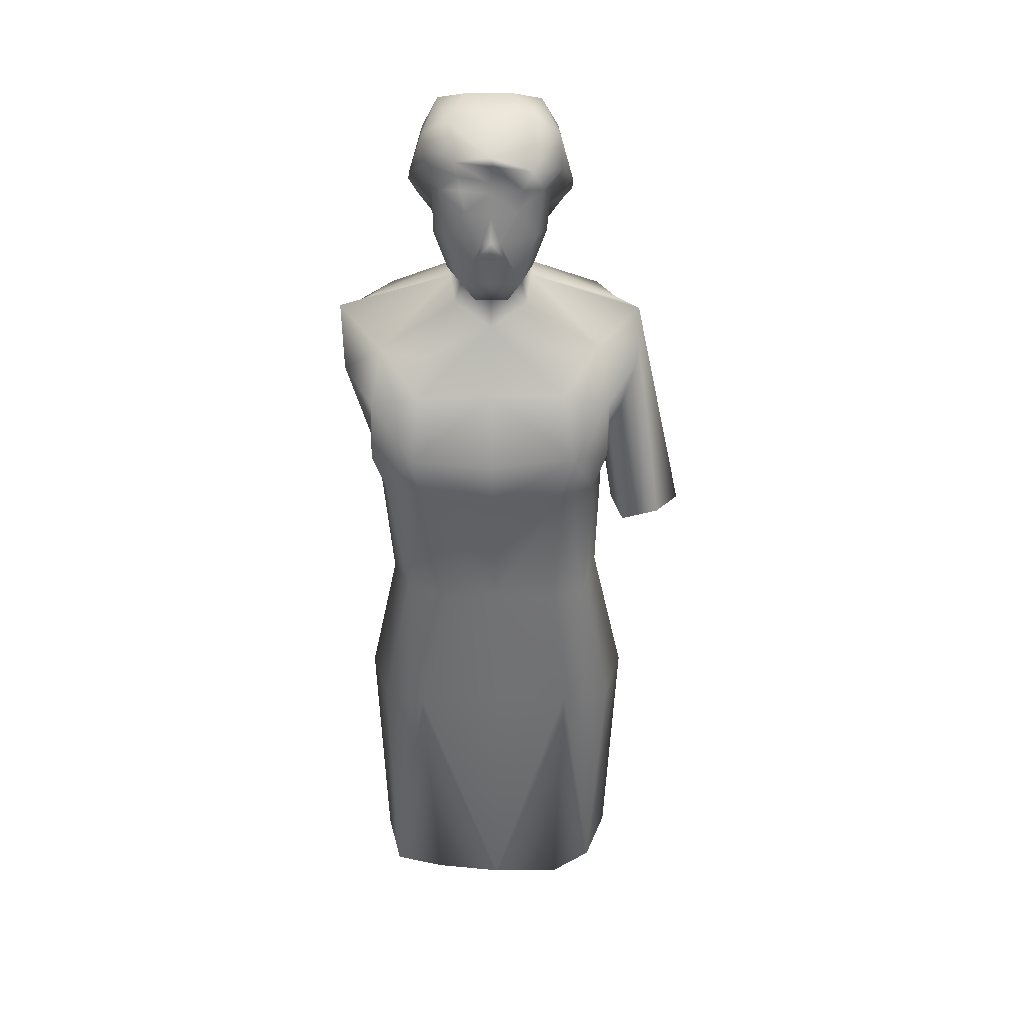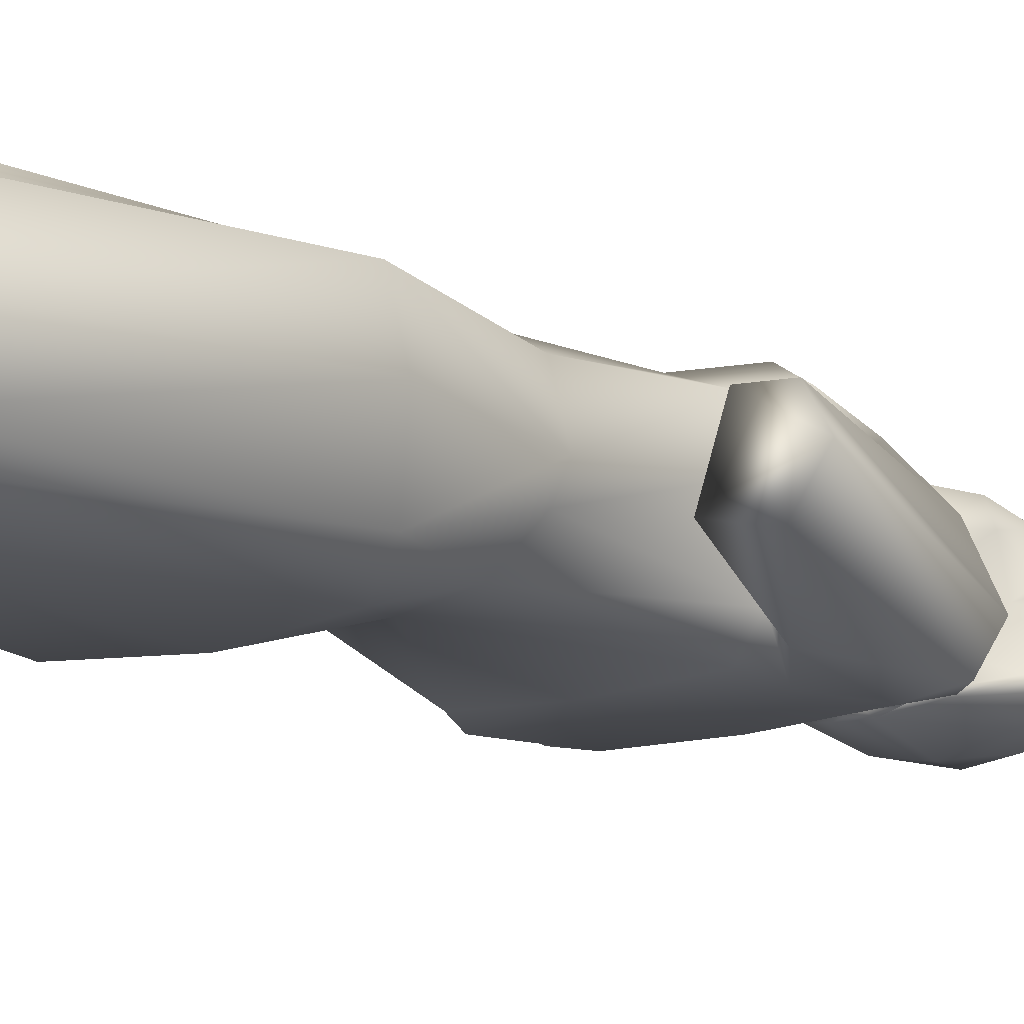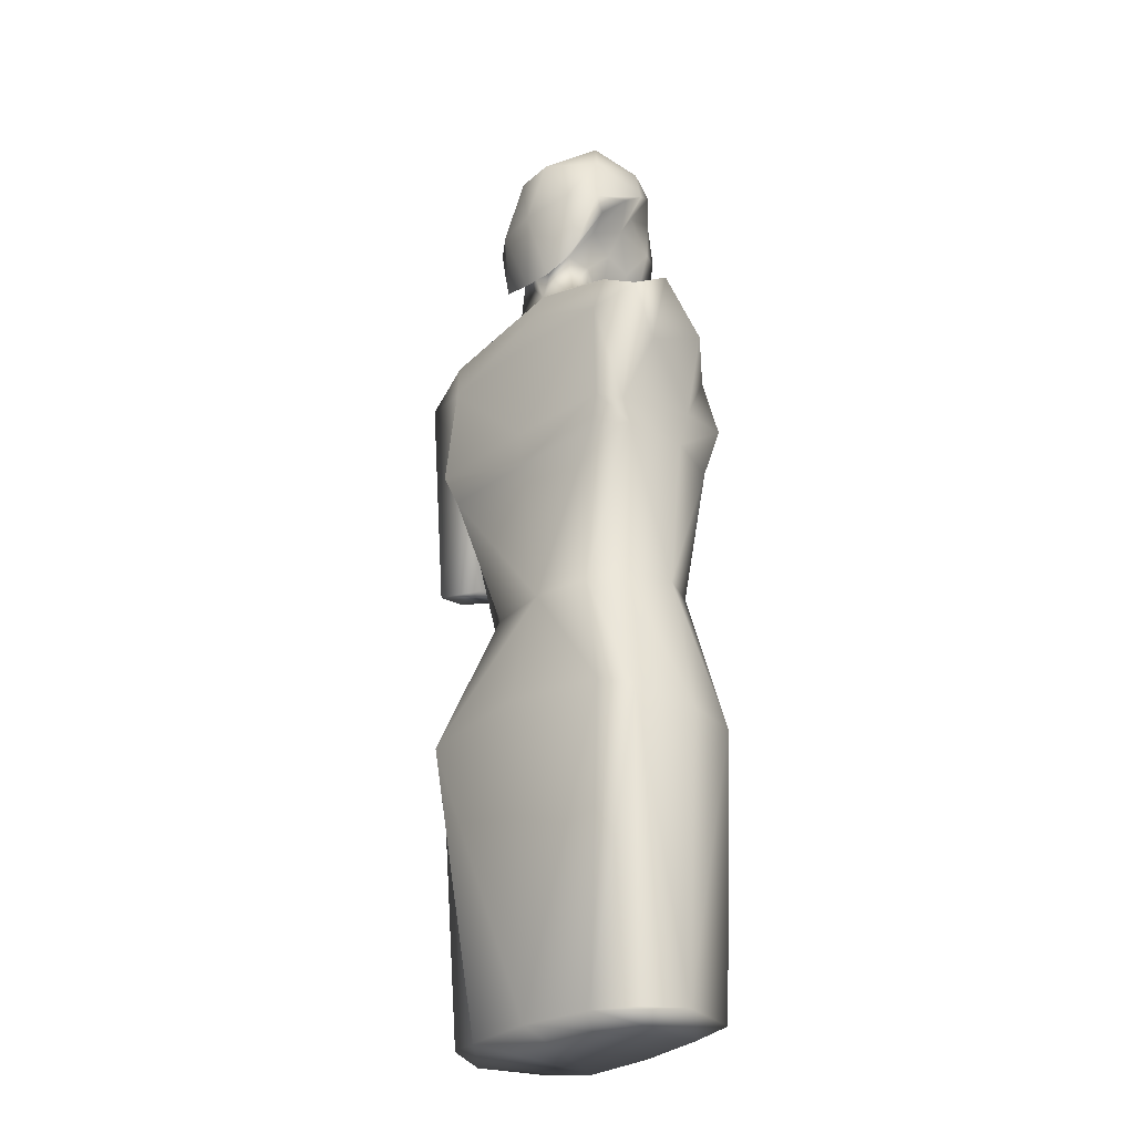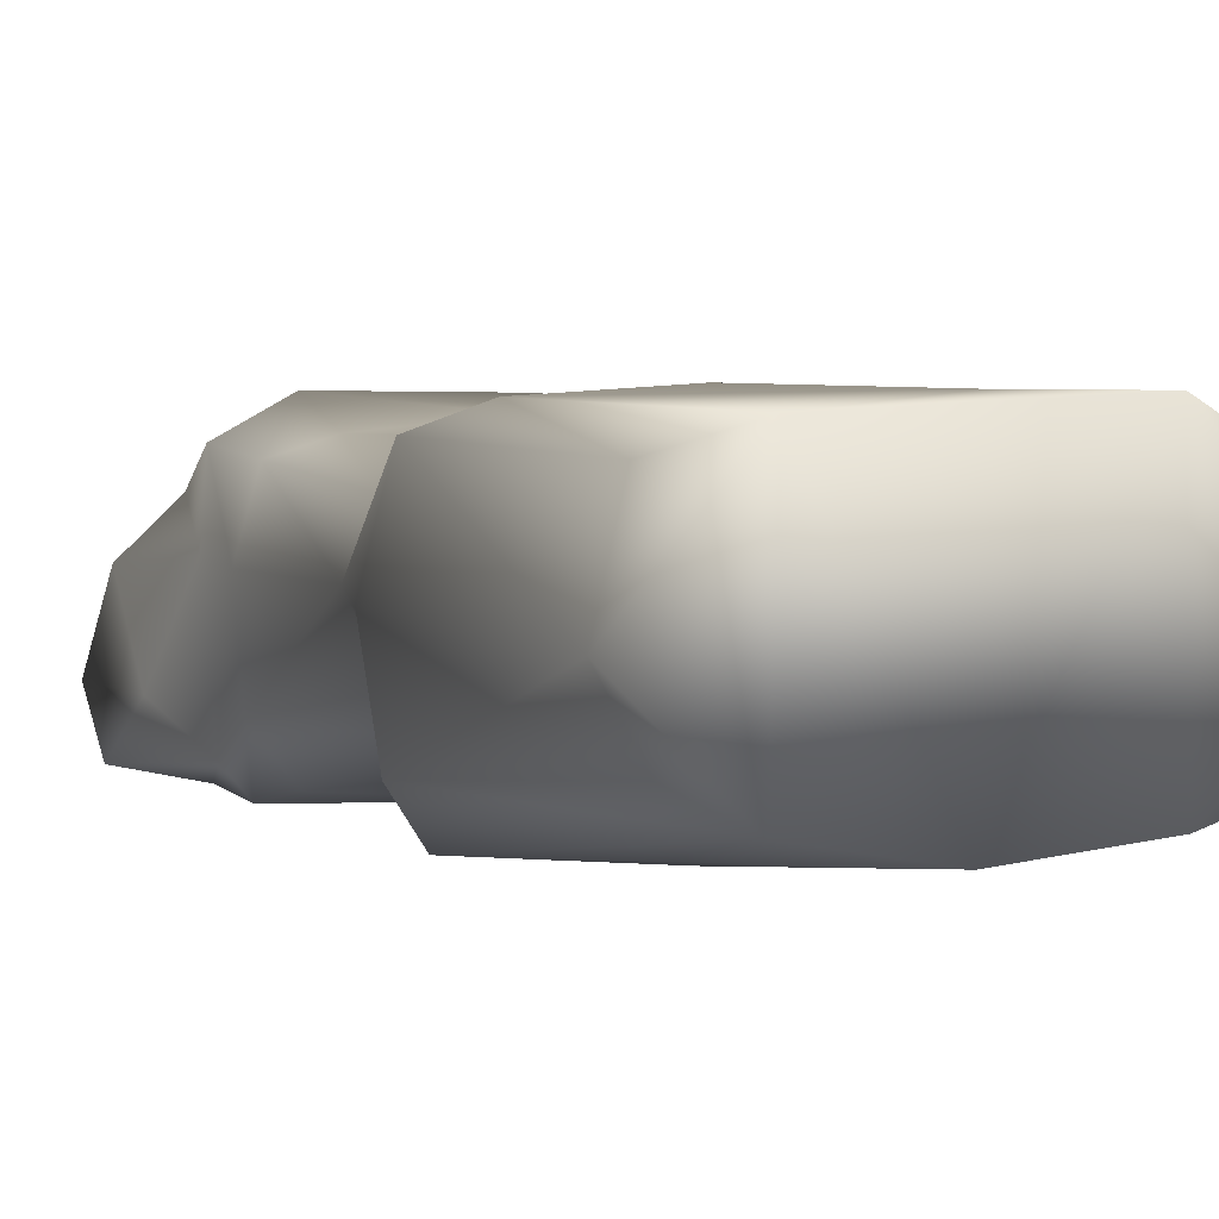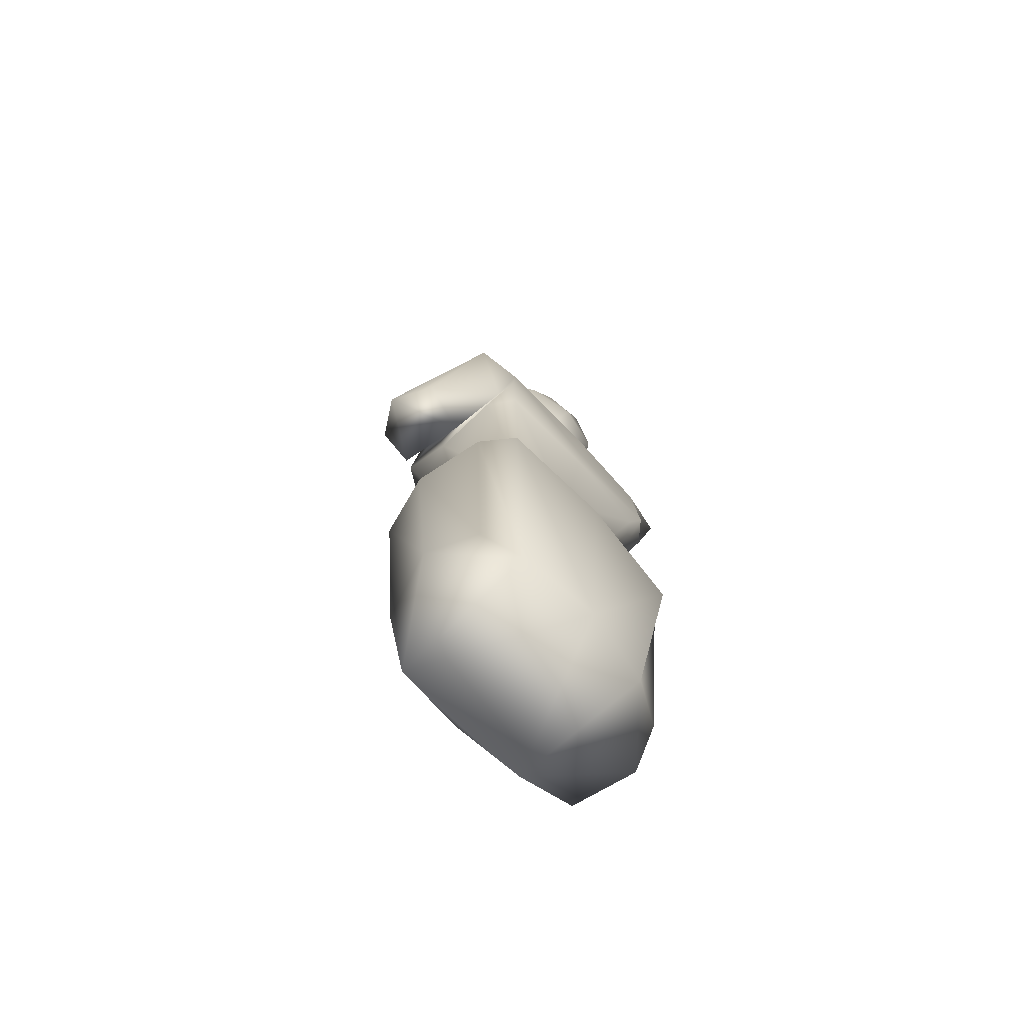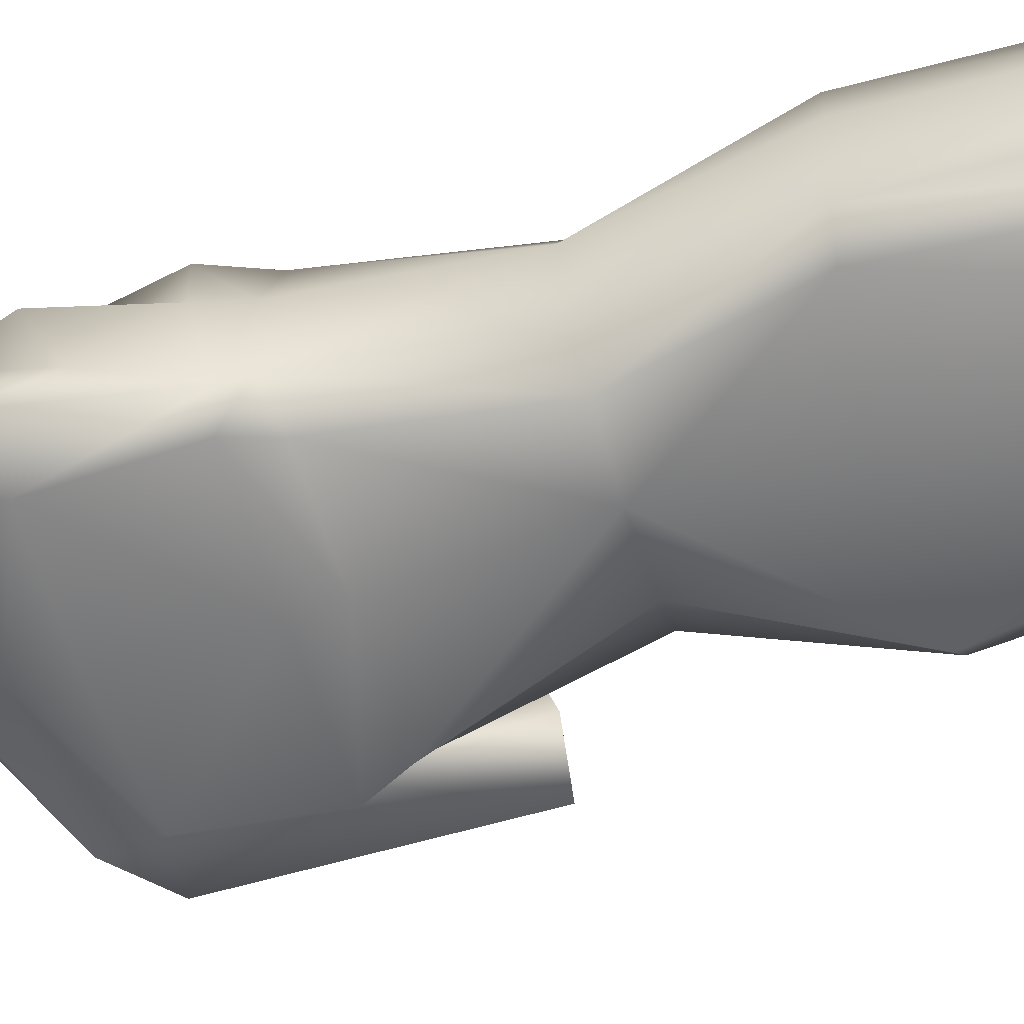
<metadata>
{"format":"obj","ext":"obj","renderer":"f3d","projection":"perspective","resolution":1024,"background":"white","views":[{"elev":36.1,"azim":-0.7,"up":"+Y"},{"elev":-12.4,"azim":41.9,"up":"+Z"},{"elev":-28.9,"azim":-133.8,"up":"+Y"},{"elev":1.2,"azim":-16.8,"up":"+Z"},{"elev":-75.8,"azim":132.8,"up":"+Y"},{"elev":-59.2,"azim":-72.7,"up":"+Z"}]}
</metadata>
<code>
v 0.06122 0.7744 0.0595
v 0.249 0.799 0.03881
v 0.0705 0.7405 0.09991
v 0.2335 0.7385 0.09989
v 0.2268 0.7292 0.04304
v 0.2525 0.8152 0.06267
v 0.05157 0.8186 0.06239
v 0.2501 0.7928 0.09327
v 0.05562 0.8046 0.03832
v 0.07252 0.7276 0.04312
v 0.1531 0.8949 0.1434
v 0.1446 0.8911 0.132
v 0.1619 0.8906 0.1336
v 0.1343 0.8727 0.131
v 0.153 0.8725 0.1326
v 0.1716 0.8723 0.1307
v 0.1254 0.8756 0.1145
v 0.1428 0.8595 0.1286
v 0.1635 0.8594 0.1288
v 0.1794 0.8754 0.1128
v 0.1227 0.8789 0.1001
v 0.1381 0.8586 0.1112
v 0.1531 0.8528 0.1084
v 0.1694 0.8583 0.1114
v 0.1829 0.8786 0.09972
v 0.1215 0.8838 0.08132
v 0.1361 0.8585 0.08795
v 0.1714 0.8575 0.08775
v 0.1845 0.8809 0.08128
v 0.1277 0.8702 0.06782
v 0.1787 0.8736 0.06774
v 0.1531 0.904 0.1379
v 0.1588 0.9019 0.1337
v 0.1532 0.9178 0.1308
v 0.1812 0.9044 0.1293
v 0.1687 0.9196 0.1273
v 0.1532 0.9337 0.1307
v 0.188 0.9016 0.1151
v 0.1861 0.931 0.1201
v 0.173 0.9342 0.1271
v 0.1524 0.9382 0.1246
v 0.1899 0.9069 0.08877
v 0.191 0.9218 0.09775
v 0.1877 0.8943 0.06492
v 0.1478 0.9022 0.1336
v 0.1376 0.9197 0.1278
v 0.1256 0.9043 0.1296
v 0.1345 0.9347 0.1274
v 0.121 0.9316 0.1203
v 0.1173 0.9004 0.1152
v 0.1332 0.9405 0.1206
v 0.1162 0.9224 0.09824
v 0.117 0.9072 0.08951
v 0.1188 0.8942 0.06509
v 0.1325 0.8759 0.05458
v 0.1528 0.8478 0.1016
v 0.129 0.834 0.0855
v 0.1526 0.8209 0.09586
v 0.1763 0.8325 0.08585
v 0.1795 0.8426 0.06546
v 0.1778 0.8474 0.05357
v 0.1744 0.8771 0.054
v 0.1527 0.8505 0.05001
v 0.1624 0.8775 0.0494
v 0.1262 0.8432 0.06611
v 0.1285 0.8479 0.05401
v 0.1443 0.8774 0.051
v 0.0732 0.7736 0.1177
v 0.07272 0.7417 0.1313
v 0.1003 0.7476 0.1462
v 0.1042 0.7821 0.1237
v 0.07991 0.8057 0.09872
v 0.1089 0.8047 0.1088
v 0.07827 0.7185 0.05478
v 0.09554 0.6241 0.06578
v 0.0824 0.6221 0.09333
v 0.0748 0.7183 0.09644
v 0.08356 0.7314 0.03072
v 0.09261 0.7113 0.03501
v 0.08659 0.7986 0.03244
v 0.08614 0.825 0.04133
v 0.06906 0.8208 0.05622
v 0.2178 0.7113 0.03511
v 0.1931 0.6212 0.0525
v 0.1535 0.6221 0.0472
v 0.152 0.7101 0.03197
v 0.2253 0.7314 0.03008
v 0.152 0.7318 0.02959
v 0.2195 0.7955 0.03355
v 0.1517 0.7998 0.03152
v 0.1522 0.8266 0.03862
v 0.2249 0.823 0.04003
v 0.2284 0.7151 0.05382
v 0.2177 0.623 0.07263
v 0.228 0.7149 0.0976
v 0.2261 0.6234 0.08838
v 0.2376 0.8201 0.05646
v 0.1988 0.7097 0.1337
v 0.1901 0.624 0.1354
v 0.217 0.6229 0.1217
v 0.2209 0.7123 0.126
v 0.2289 0.7418 0.1319
v 0.2062 0.7487 0.1453
v 0.2298 0.7783 0.1202
v 0.2244 0.8051 0.09639
v 0.1984 0.8048 0.1075
v 0.2 0.783 0.1225
v 0.1524 0.7825 0.1203
v 0.1528 0.7423 0.1461
v 0.2695 0.673 0.06738
v 0.2374 0.6684 0.07435
v 0.2426 0.6806 0.1184
v 0.2661 0.6866 0.118
v 0.2817 0.6827 0.09562
v 0.05552 0.7911 0.09707
v 0.1529 0.7062 0.1391
v 0.1549 0.6239 0.1314
v 0.104 0.7104 0.1336
v 0.1206 0.6237 0.132
v 0.09311 0.6221 0.1166
v 0.08173 0.7123 0.1263
v 0.1153 0.6211 0.05206
v 0.2388 0.5342 0.04821
v 0.2468 0.53 0.09112
v 0.0832 0.5359 0.02964
v 0.1525 0.5434 0.025
v 0.07103 0.5343 0.04788
v 0.06349 0.5305 0.0897
v 0.1001 0.534 0.1398
v 0.0741 0.532 0.1304
v 0.1539 0.5352 0.1436
v 0.204 0.533 0.1381
v 0.2353 0.5306 0.1288
v 0.2237 0.5365 0.02867
v 0.08176 0.3502 0.05747
v 0.06789 0.3515 0.08301
v 0.2006 0.3516 0.04432
v 0.152 0.3509 0.03786
v 0.2268 0.3538 0.05363
v 0.24 0.3525 0.08302
v 0.1991 0.3508 0.1378
v 0.2257 0.3528 0.1215
v 0.1539 0.3509 0.1377
v 0.1096 0.3519 0.1325
v 0.07696 0.3515 0.1228
v 0.1063 0.3509 0.04505
v 0.1552 0.9505 0.1289
v 0.1791 0.946 0.1254
v 0.1531 0.9568 0.1289
v 0.1971 0.9431 0.1166
v 0.2044 0.9267 0.0955
v 0.1959 0.9587 0.09877
v 0.18 0.9688 0.1016
v 0.1523 0.9704 0.103
v 0.2048 0.9143 0.08364
v 0.2018 0.8981 0.05982
v 0.201 0.9144 0.05574
v 0.1961 0.9467 0.06066
v 0.1855 0.9677 0.06734
v 0.1684 0.9747 0.07608
v 0.1309 0.9516 0.124
v 0.1267 0.9676 0.1007
v 0.1111 0.9584 0.0989
v 0.1121 0.9452 0.112
v 0.1026 0.932 0.09499
v 0.1375 0.975 0.07626
v 0.1205 0.9692 0.06861
v 0.1102 0.9467 0.06048
v 0.1077 0.915 0.05757
v 0.1012 0.9195 0.07907
v 0.1055 0.9009 0.05994
v 0.1194 0.8744 0.04835
v 0.1201 0.9133 0.04065
v 0.1428 0.8616 0.04445
v 0.1378 0.9466 0.0375
v 0.1527 0.9096 0.03482
v 0.1614 0.8616 0.0435
v 0.1508 0.9656 0.05421
v 0.1644 0.9484 0.04134
v 0.185 0.9148 0.04385
v 0.1869 0.8712 0.04959
f 115 7 1
f 9 1 7
f 1 9 10
f 3 1 10
f 3 115 1
f 62 64 177
f 177 64 67
f 174 177 67
f 67 55 174
f 114 111 110
f 112 111 114
f 112 114 113
f 136 144 145
f 144 138 141
f 141 143 144
f 135 146 136
f 140 137 139
f 138 144 146
f 144 136 146
f 137 140 141
f 137 141 138
f 141 140 142
f 172 174 55
f 177 181 62
f 55 54 171
f 172 55 171
f 54 53 170
f 171 54 170
f 53 52 165
f 170 53 165
f 52 49 164
f 165 52 164
f 49 51 164
f 164 51 161
f 62 181 156
f 44 62 156
f 44 156 155
f 42 44 155
f 42 155 151
f 43 42 151
f 43 151 150
f 39 43 150
f 148 39 150
f 40 39 148
f 40 148 147
f 41 40 147
f 41 147 161
f 51 41 161
f 154 160 166
f 157 156 181
f 157 181 180
f 158 157 180
f 158 180 179
f 159 158 179
f 159 179 178
f 160 159 178
f 160 178 166
f 180 181 177
f 180 177 176
f 179 180 176
f 179 176 175
f 178 179 175
f 178 175 167
f 166 178 167
f 176 177 174
f 176 174 173
f 175 176 173
f 175 173 168
f 167 175 168
f 173 174 172
f 173 172 169
f 168 173 169
f 169 172 171
f 169 171 170
f 169 170 165
f 168 169 165
f 168 165 163
f 167 168 163
f 167 163 162
f 166 167 162
f 166 162 154
f 163 165 164
f 163 164 161
f 162 163 161
f 162 161 149
f 154 162 149
f 149 161 147
f 160 154 153
f 159 160 153
f 159 153 152
f 158 159 152
f 158 152 151
f 157 158 151
f 157 151 155
f 156 157 155
f 153 154 149
f 153 149 148
f 152 153 148
f 152 148 150
f 151 152 150
f 148 149 147
f 133 140 124
f 142 140 133
f 136 145 130
f 125 146 127
f 146 135 127
f 126 138 125
f 138 146 125
f 128 136 130
f 130 145 129
f 145 144 129
f 129 143 131
f 144 143 129
f 131 143 132
f 143 141 132
f 133 132 142
f 141 142 132
f 123 124 139
f 140 139 124
f 134 123 137
f 139 137 123
f 126 134 138
f 137 138 134
f 128 127 136
f 135 136 127
f 130 76 128
f 120 76 130
f 96 100 133
f 134 84 123
f 84 94 123
f 126 85 134
f 85 84 134
f 124 96 133
f 133 100 132
f 100 99 132
f 132 117 131
f 99 117 132
f 131 117 129
f 117 119 129
f 130 129 120
f 119 120 129
f 127 128 75
f 76 75 128
f 125 127 122
f 75 122 127
f 126 125 85
f 122 85 125
f 124 123 96
f 94 96 123
f 6 97 60
f 82 7 65
f 101 96 95
f 100 96 101
f 95 5 4
f 95 93 5
f 76 120 121
f 2 5 89
f 5 87 89
f 5 93 87
f 93 83 87
f 97 2 92
f 2 89 92
f 92 89 91
f 89 90 91
f 88 78 80
f 90 88 80
f 86 79 78
f 88 86 78
f 79 122 74
f 122 75 74
f 86 85 79
f 85 122 79
f 77 76 121
f 115 3 68
f 3 69 68
f 3 77 69
f 77 121 69
f 7 115 72
f 115 68 72
f 69 121 70
f 121 118 70
f 70 116 109
f 118 116 70
f 121 120 118
f 120 119 118
f 118 117 116
f 119 117 118
f 116 117 98
f 117 99 98
f 109 116 103
f 116 98 103
f 107 104 105
f 107 105 106
f 107 103 104
f 103 102 104
f 2 6 114
f 110 2 114
f 6 8 113
f 114 6 113
f 8 4 112
f 113 8 112
f 4 5 111
f 112 4 111
f 5 2 110
f 111 5 110
f 2 97 6
f 82 9 7
f 73 58 57
f 58 106 59
f 70 109 108
f 71 70 108
f 71 108 58
f 73 71 58
f 109 103 108
f 108 103 107
f 108 107 58
f 58 107 106
f 60 59 105
f 106 105 59
f 105 6 60
f 6 105 8
f 104 8 105
f 8 104 4
f 102 4 104
f 102 103 101
f 98 101 103
f 4 102 95
f 101 95 102
f 101 98 100
f 99 100 98
f 61 60 97
f 63 61 92
f 97 92 61
f 93 95 94
f 96 94 95
f 83 93 84
f 94 84 93
f 92 91 63
f 66 63 81
f 91 81 63
f 81 91 80
f 90 80 91
f 90 89 88
f 87 88 89
f 88 87 86
f 83 86 87
f 86 83 85
f 84 85 83
f 65 66 82
f 81 82 66
f 82 81 9
f 80 9 81
f 9 80 10
f 78 10 80
f 10 78 74
f 79 74 78
f 3 10 77
f 74 77 10
f 77 74 76
f 75 76 74
f 57 65 72
f 7 72 65
f 72 73 57
f 73 72 71
f 68 71 72
f 71 68 70
f 69 70 68
f 31 62 44
f 64 63 67
f 67 63 55
f 63 66 55
f 55 66 30
f 66 65 30
f 30 65 27
f 65 57 27
f 27 57 56
f 62 63 64
f 61 63 62
f 31 61 62
f 60 61 31
f 28 60 31
f 59 60 28
f 56 59 28
f 58 59 56
f 57 58 56
f 56 23 27
f 23 56 28
f 23 22 27
f 24 23 28
f 30 26 54
f 29 31 44
f 55 30 54
f 54 26 53
f 53 26 21
f 53 21 50
f 52 53 50
f 52 50 49
f 51 49 48
f 51 48 41
f 50 21 17
f 50 17 47
f 49 50 47
f 49 47 46
f 48 49 46
f 48 46 37
f 41 48 37
f 47 17 14
f 47 14 45
f 46 47 45
f 46 45 34
f 37 46 34
f 45 14 12
f 45 12 32
f 34 45 32
f 32 12 11
f 44 42 29
f 43 39 38
f 42 43 38
f 42 38 25
f 29 42 25
f 40 41 37
f 40 37 36
f 39 40 36
f 39 36 35
f 38 39 35
f 38 35 20
f 25 38 20
f 36 37 34
f 36 34 33
f 35 36 33
f 35 33 16
f 20 35 16
f 33 34 32
f 33 32 13
f 16 33 13
f 13 32 11
f 31 29 28
f 30 27 26
f 28 29 25
f 28 25 24
f 27 22 21
f 26 27 21
f 24 25 20
f 24 20 19
f 23 24 19
f 23 19 18
f 22 23 18
f 22 18 17
f 21 22 17
f 19 20 16
f 19 16 15
f 18 19 15
f 18 15 14
f 17 18 14
f 15 16 13
f 15 13 12
f 14 15 12
f 12 13 11

</code>
